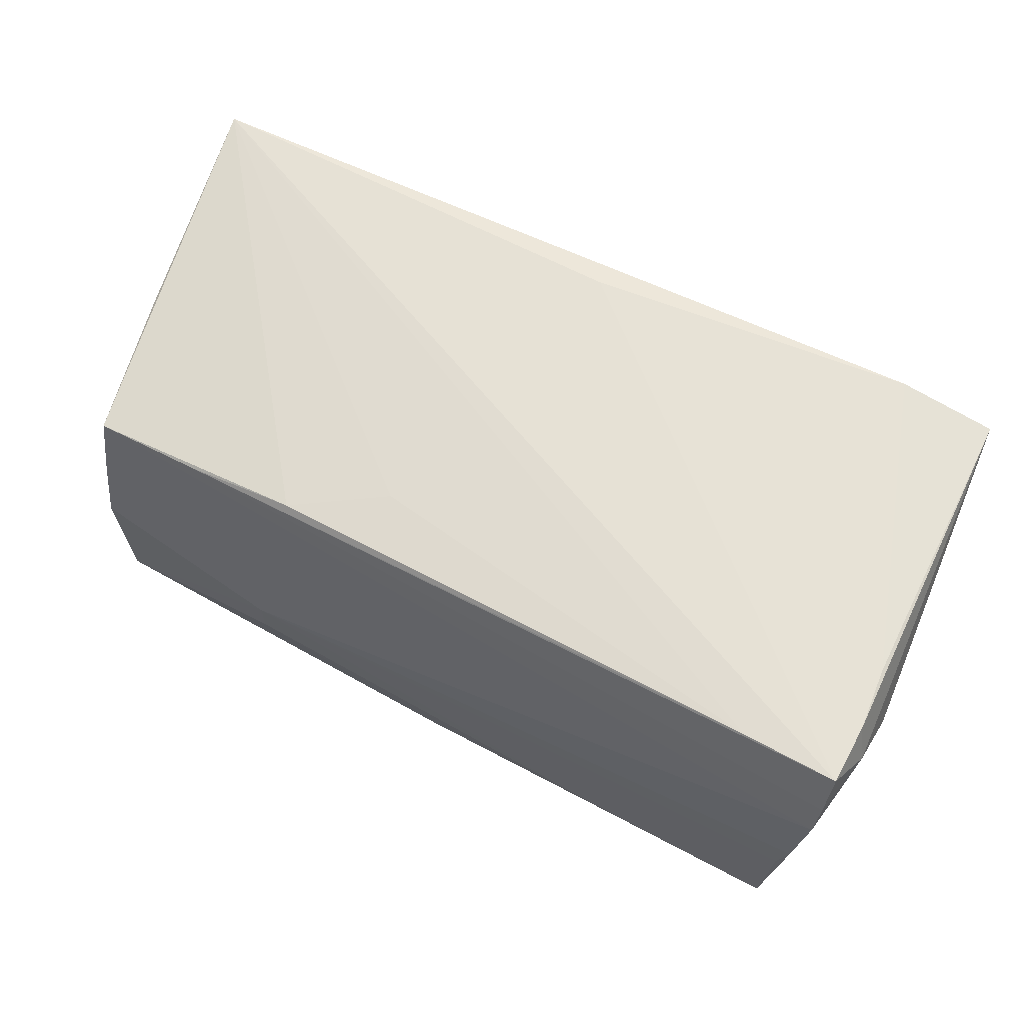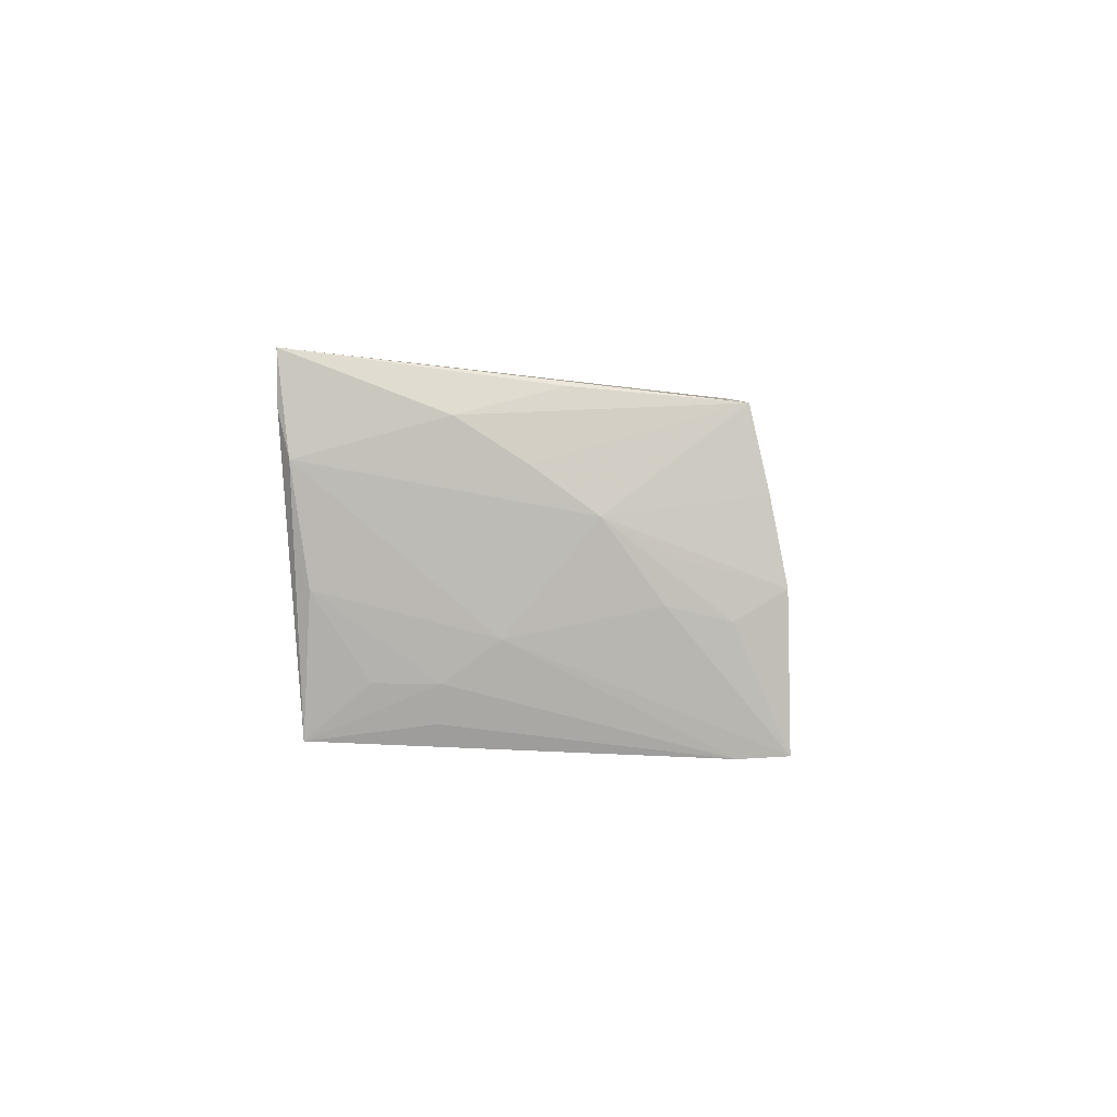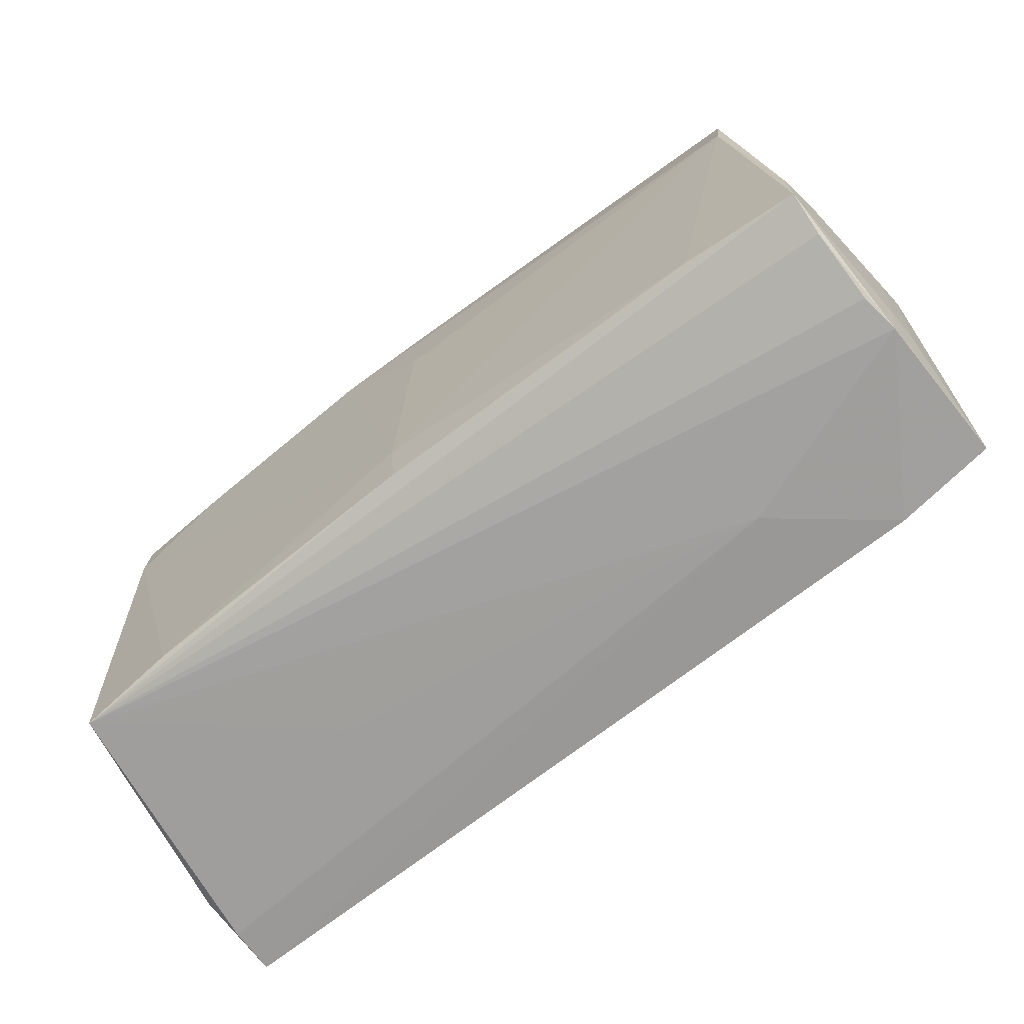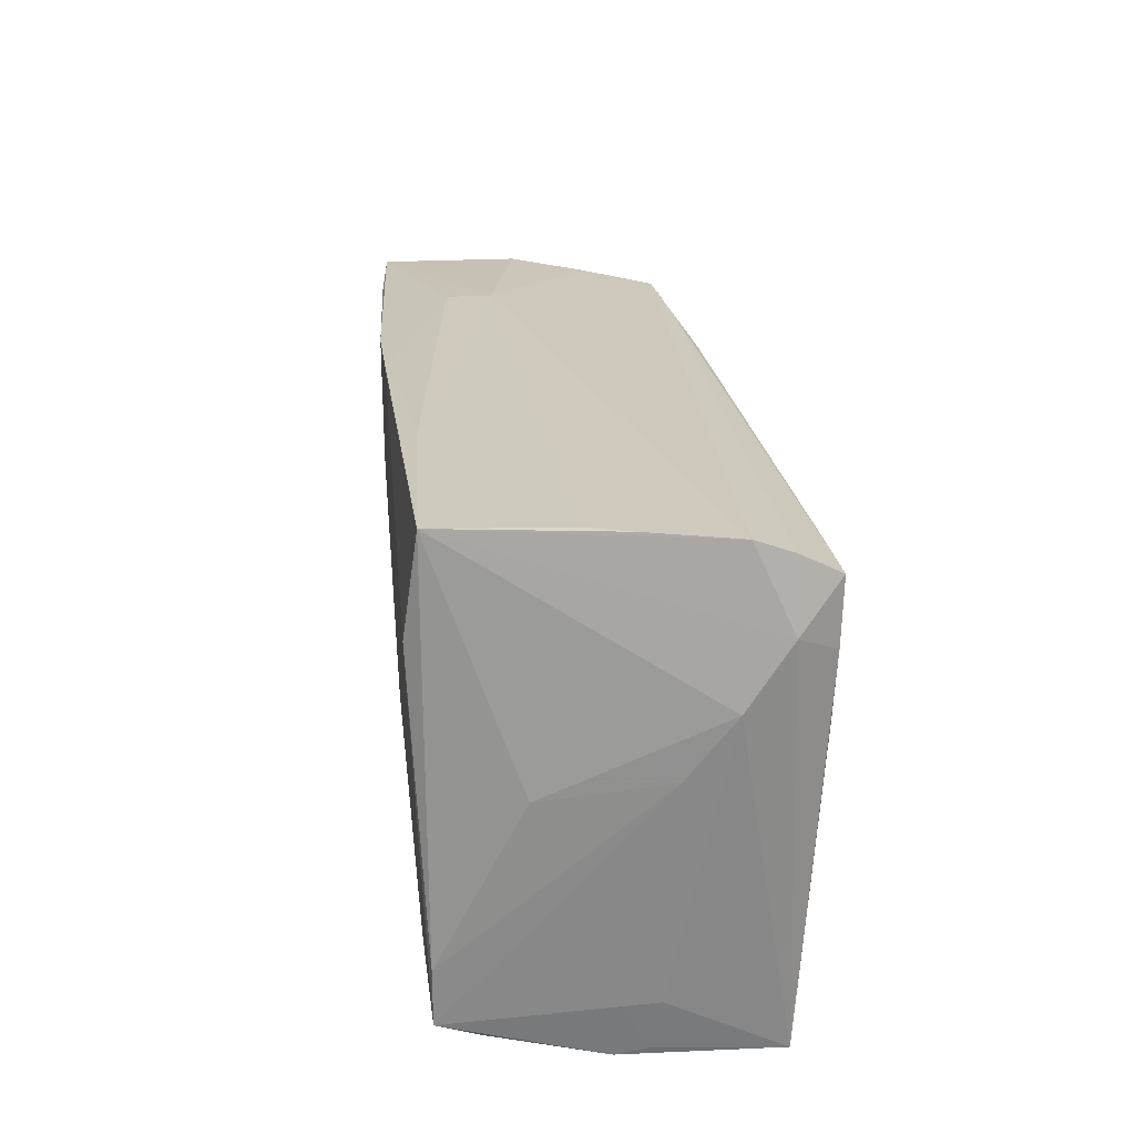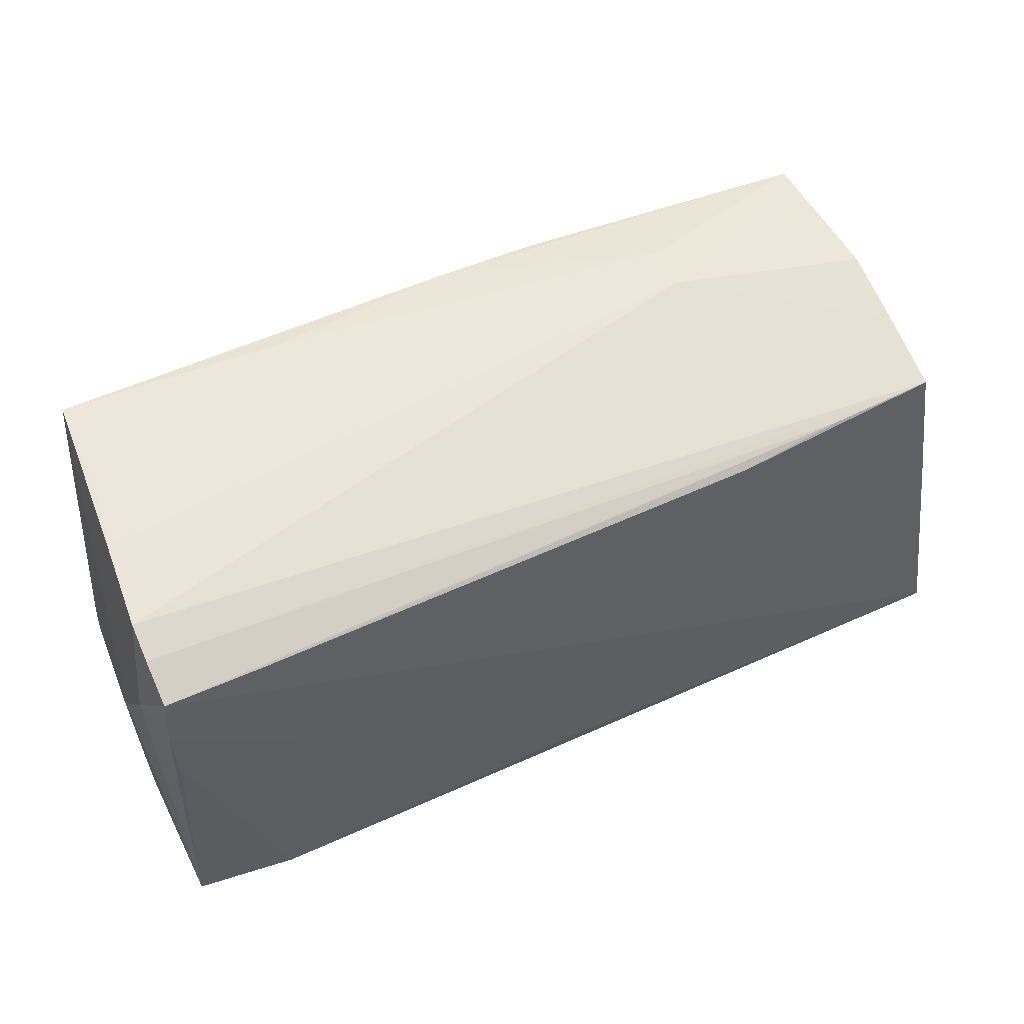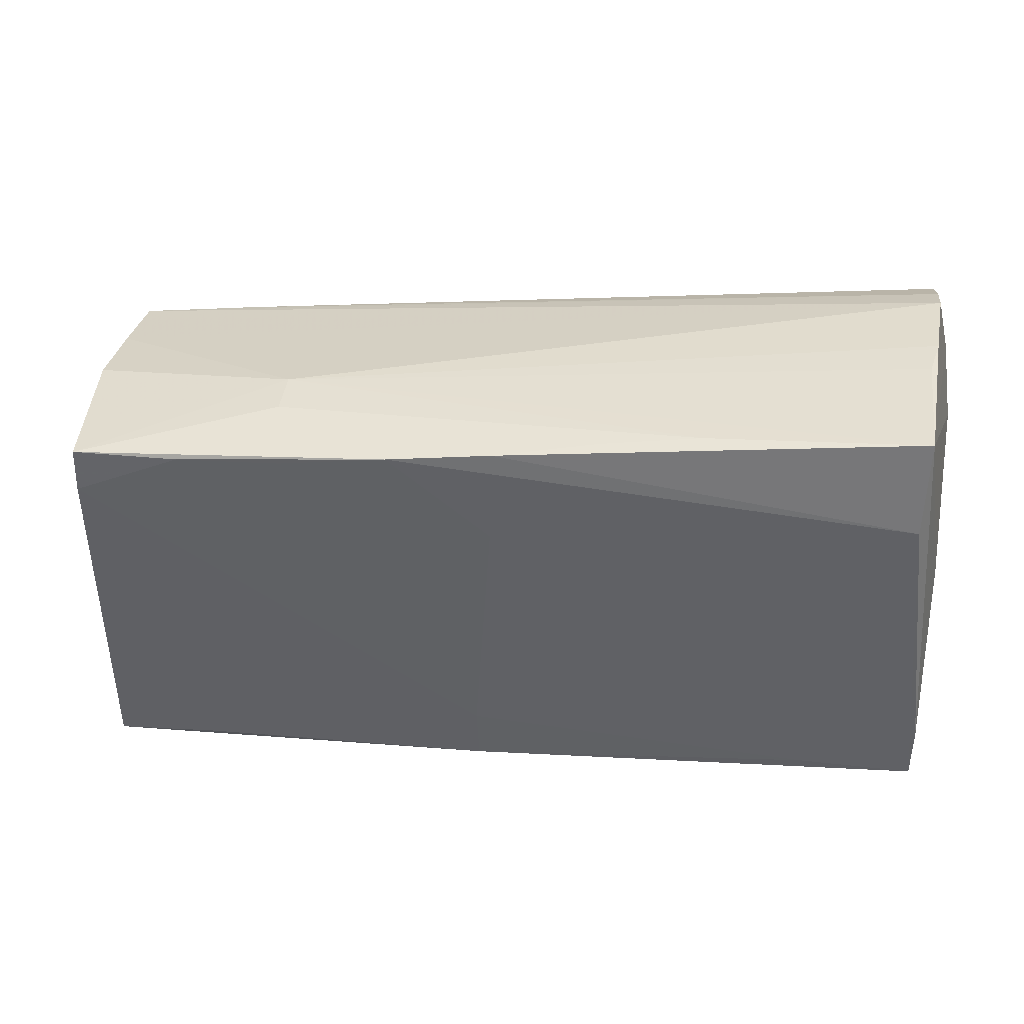
<metadata>
{"format":"obj","ext":"obj","renderer":"f3d","projection":"perspective","resolution":1024,"background":"white","views":[{"elev":65.4,"azim":-155.6,"up":"+Z"},{"elev":0.4,"azim":87.9,"up":"+Z"},{"elev":-68.6,"azim":-142.5,"up":"+Y"},{"elev":26.6,"azim":-95.3,"up":"+Y"},{"elev":55.9,"azim":-26.4,"up":"+Y"},{"elev":40.3,"azim":-174.2,"up":"+Y"}]}
</metadata>
<code>
v 0.05361 0.02221 -0.002836
v -0.05825 0.01225 0.01182
v 0.05519 -0.001221 0.01833
v -0.0007602 -0.02768 0.02174
v 0.02701 -0.03015 0.001672
v 0.05577 0.01011 0.0004111
v -0.0538 0.03057 0.001724
v -0.05171 0.01864 -0.02102
v -0.05614 -0.01803 -0.01937
v 0.02382 0.01946 0.01927
v 0.05504 -0.02154 -0.01256
v -0.0566 -0.03004 -0.0003617
v -0.05724 0.01994 0.01717
v 0.0005328 0.01451 -0.02198
v 0.0278 0.02594 -0.007389
v -0.05711 -0.02999 0.01871
v -0.05585 -0.02926 -0.005286
v 0.03824 0.0192 0.01776
v -0.05199 0.03095 -0.01927
v -0.04274 0.02471 0.02167
v -0.05683 -0.02922 0.003497
v -0.05582 -0.027 -0.01425
v -0.04432 -0.03095 0.02008
v 0.05271 0.01821 0.0168
v -0.03046 -0.03095 0.009091
v -0.0575 -0.02273 0.004789
v -0.02478 0.02929 -0.01846
v 0.05799 -0.01297 0.0151
v 0.05659 -0.02771 -0.002835
v -0.0551 0.02577 0.02198
v 0.05711 0.00227 0.004731
v 0.05286 0.01686 -0.02084
v 0.0116 0.01304 0.02046
v 0.0024 -0.02594 -0.02081
v -0.05261 0.0307 -0.003483
v 0.05756 -0.005182 0.01011
v -0.04127 -0.02379 -0.02005
v 0.056 -0.007957 -0.008009
v 0.05269 0.02262 -0.02056
v 0.02798 0.02591 -0.01312
v 0.02654 0.02373 -0.02163
v 0.02831 -0.02658 -0.02009
v 0.0552 -0.01415 -0.01263
v -0.05801 0.004637 0.006045
v -0.05543 0.009577 0.02137
v -0.05663 0.002354 -0.009047
v -0.05504 0.02823 0.01703
v -0.05614 -0.0251 -0.01939
v -0.05489 0.02977 0.01268
v 0.05791 -0.03095 0.02198
v 0.05408 -0.01463 -0.01693
v 0.01327 0.0257 -0.02194
v 0.05473 0.01627 -0.006274
v 0.04049 -0.02704 -0.01969
v 0.05339 -0.02858 -0.01873
v -0.05735 -0.02311 0.0002641
v -0.05569 0.0178 0.02169
v 0.05574 0.009084 -0.004559
v 0.00266 -0.01843 -0.02132
v -0.01249 0.02822 -0.01948
v 0.0003507 0.02696 -0.02148
v 0.05825 -0.02963 0.01051
v 0.05766 -0.03087 0.01579
v 0.03945 0.02307 -0.0213
v 0.05317 0.02036 0.007046
f 12 23 16
f 26 16 2
f 28 50 62
f 63 55 62
f 62 50 63
f 50 20 30
f 10 50 24
f 2 19 46
f 15 39 40
f 12 48 22
f 22 48 55
f 12 16 21
f 16 26 21
f 56 48 12
f 12 21 56
f 56 21 26
f 24 50 3
f 3 28 24
f 50 28 3
f 12 55 25
f 25 23 12
f 25 50 23
f 25 63 50
f 13 19 2
f 13 30 47
f 2 16 13
f 35 15 19
f 49 47 24
f 19 13 49
f 49 13 47
f 45 16 23
f 23 50 4
f 50 30 4
f 4 45 23
f 24 47 18
f 47 30 18
f 18 30 20
f 18 10 24
f 20 10 18
f 33 20 50
f 50 10 33
f 33 10 20
f 62 55 29
f 62 29 38
f 38 29 43
f 51 43 55
f 1 39 15
f 2 46 44
f 48 56 44
f 44 26 2
f 44 56 26
f 19 15 27
f 15 40 27
f 40 60 27
f 55 48 34
f 41 59 52
f 32 51 55
f 43 51 32
f 32 38 43
f 39 38 32
f 52 59 14
f 14 8 52
f 59 8 14
f 48 8 37
f 37 8 59
f 37 34 48
f 59 34 37
f 17 55 12
f 12 22 17
f 17 22 55
f 55 63 5
f 5 25 55
f 63 25 5
f 15 35 7
f 7 49 15
f 7 35 19
f 19 49 7
f 16 45 57
f 57 13 16
f 30 13 57
f 57 4 30
f 45 4 57
f 55 43 11
f 11 29 55
f 43 29 11
f 62 38 31
f 9 8 48
f 19 8 9
f 48 44 9
f 9 44 46
f 9 46 19
f 52 8 61
f 61 8 19
f 61 60 40
f 19 27 61
f 61 27 60
f 61 39 52
f 61 40 39
f 55 34 54
f 54 32 55
f 59 32 54
f 39 32 64
f 52 39 64
f 64 41 52
f 59 41 64
f 64 32 59
f 39 1 53
f 36 28 62
f 62 31 36
f 24 28 36
f 36 31 24
f 24 31 65
f 65 31 1
f 65 1 15
f 65 49 24
f 15 49 65
f 42 34 59
f 59 54 42
f 42 54 34
f 39 53 58
f 58 53 31
f 58 38 39
f 58 31 38
f 1 31 6
f 6 53 1
f 31 53 6

</code>
